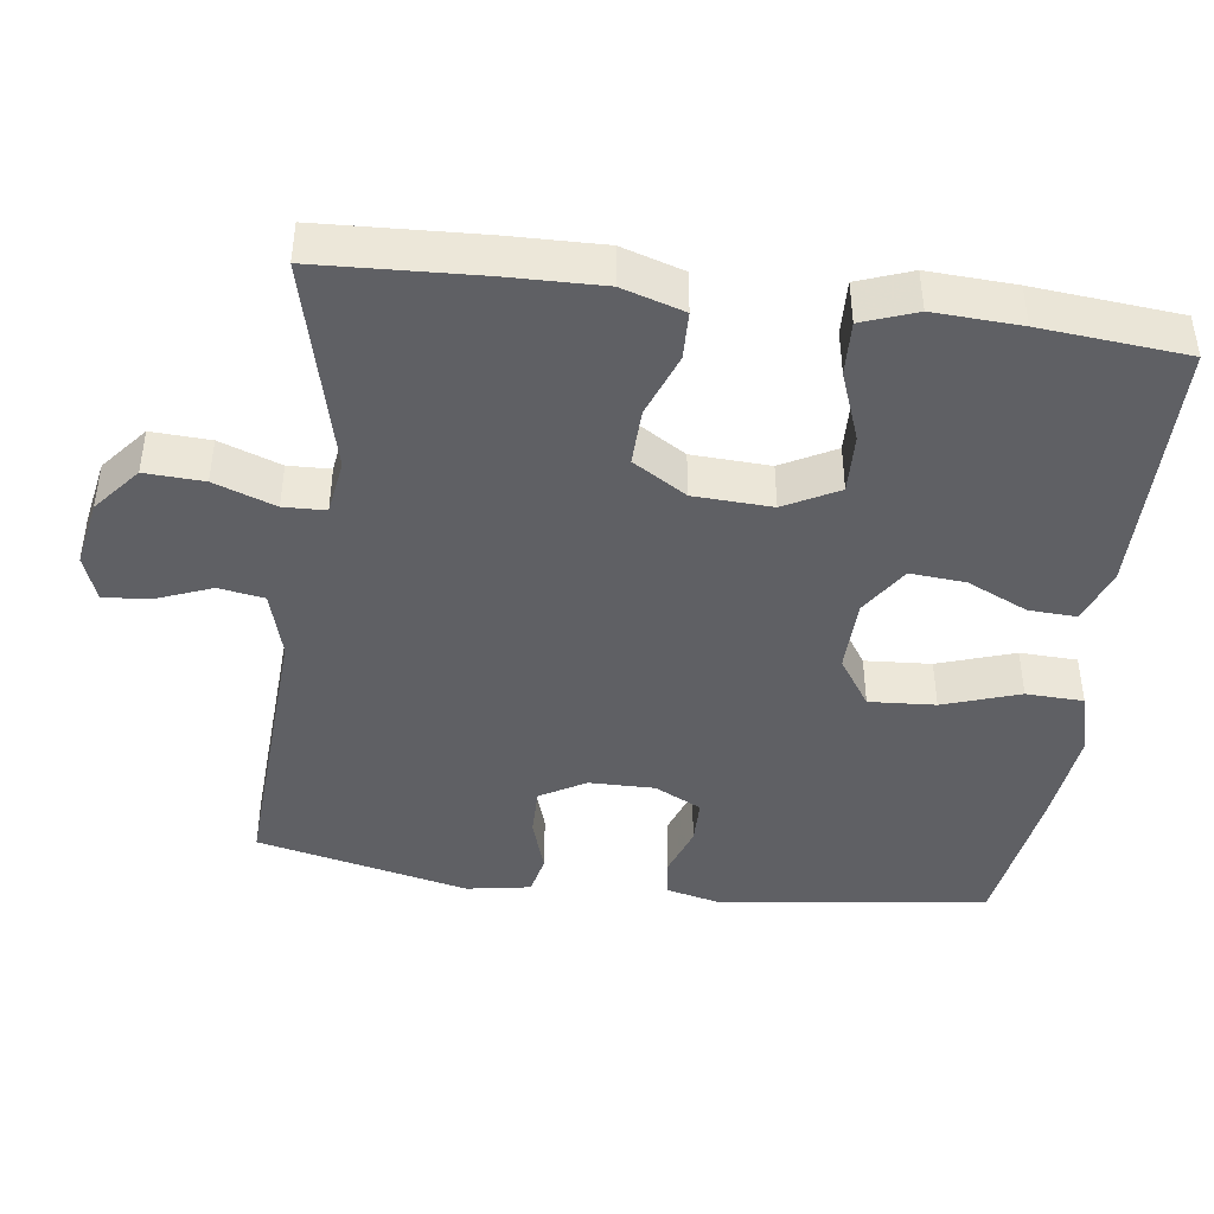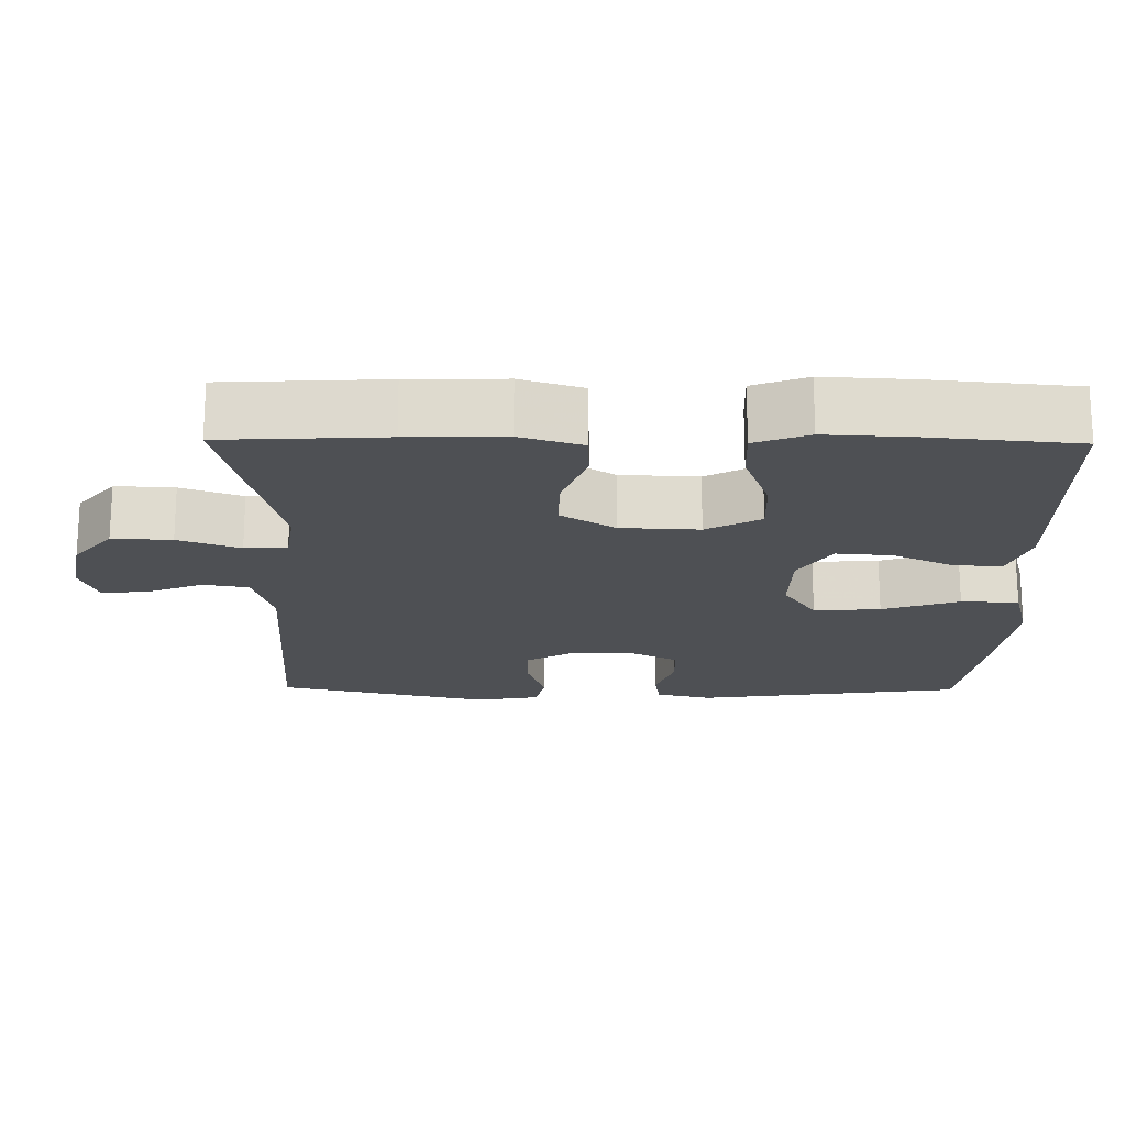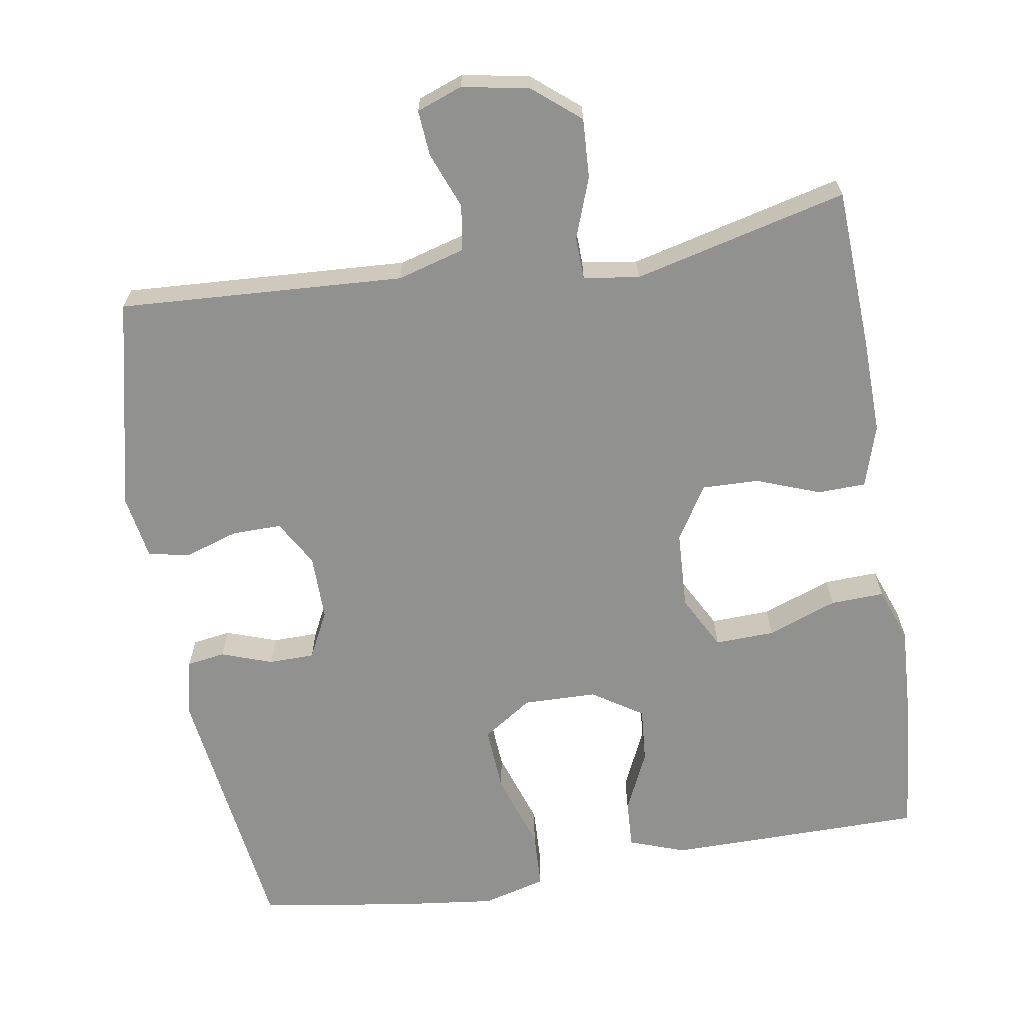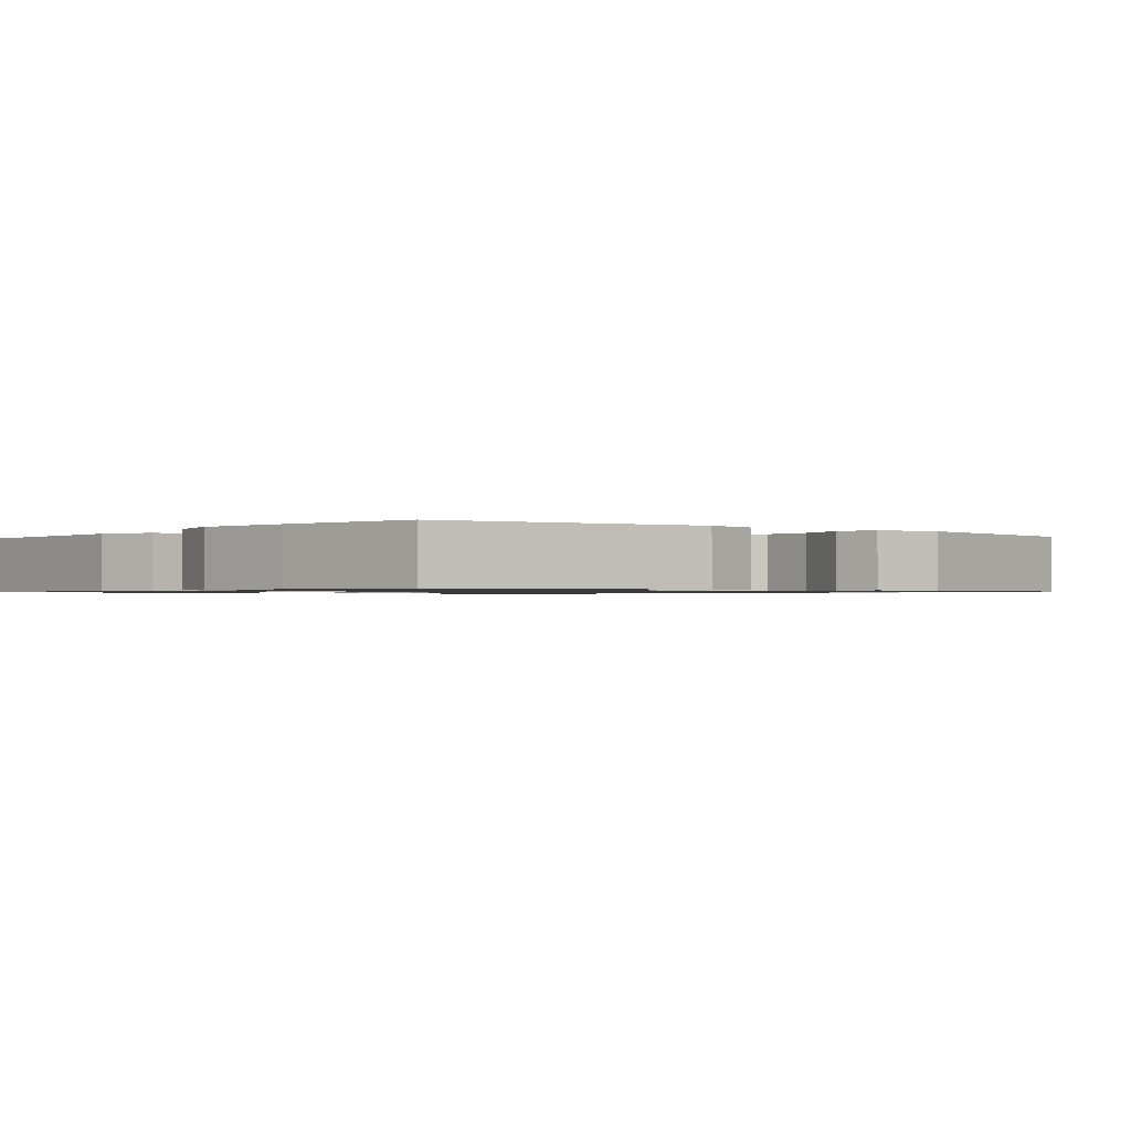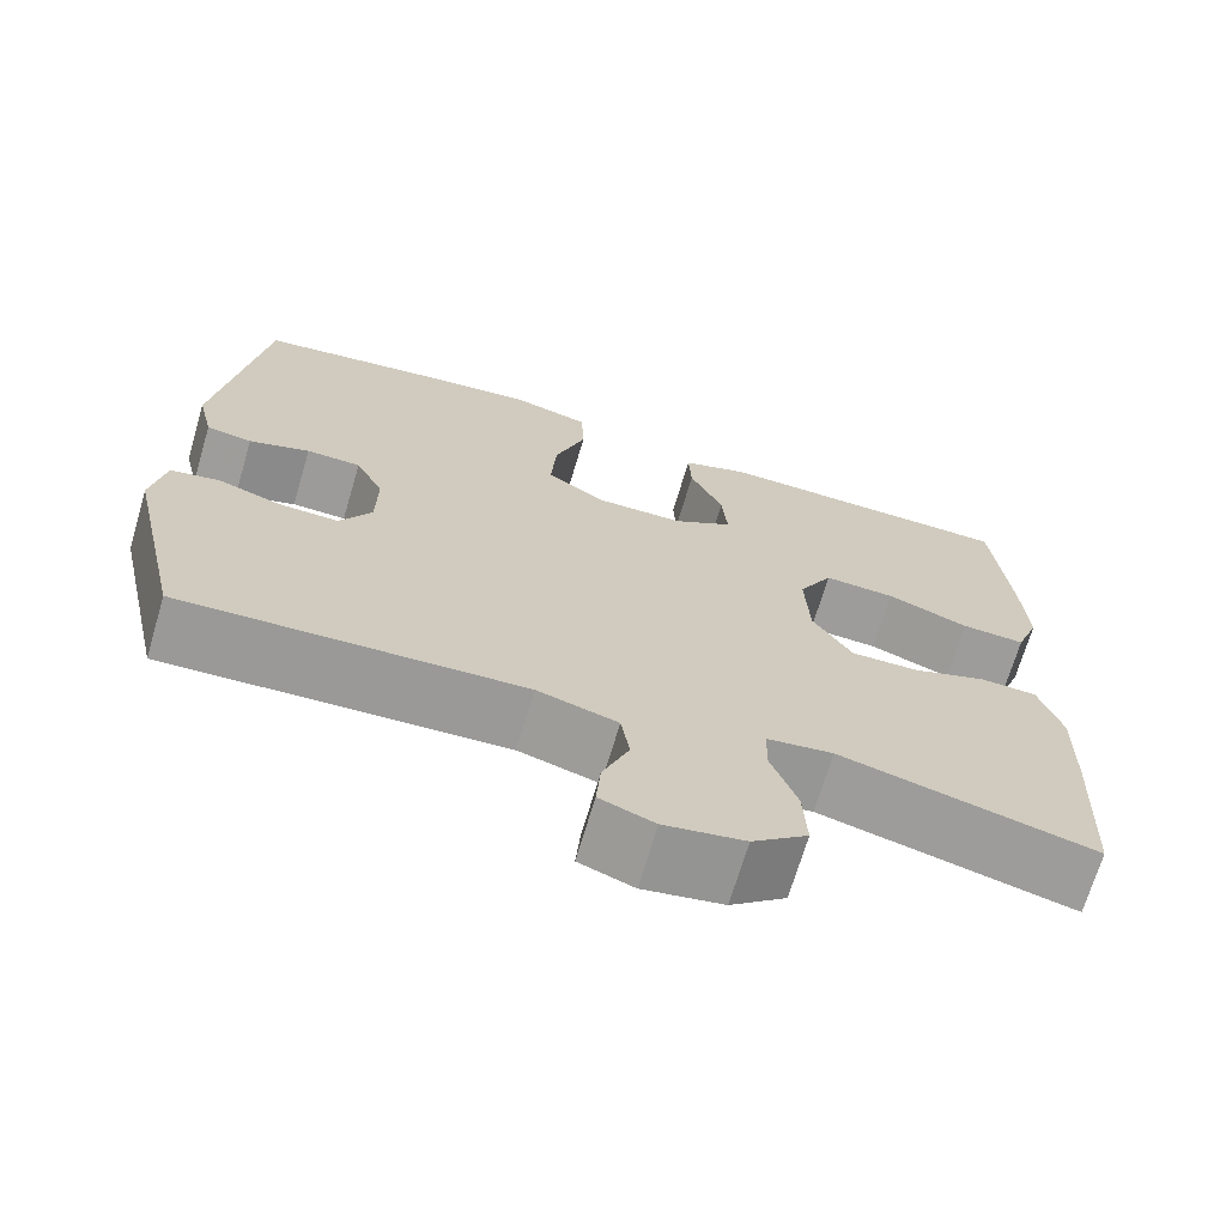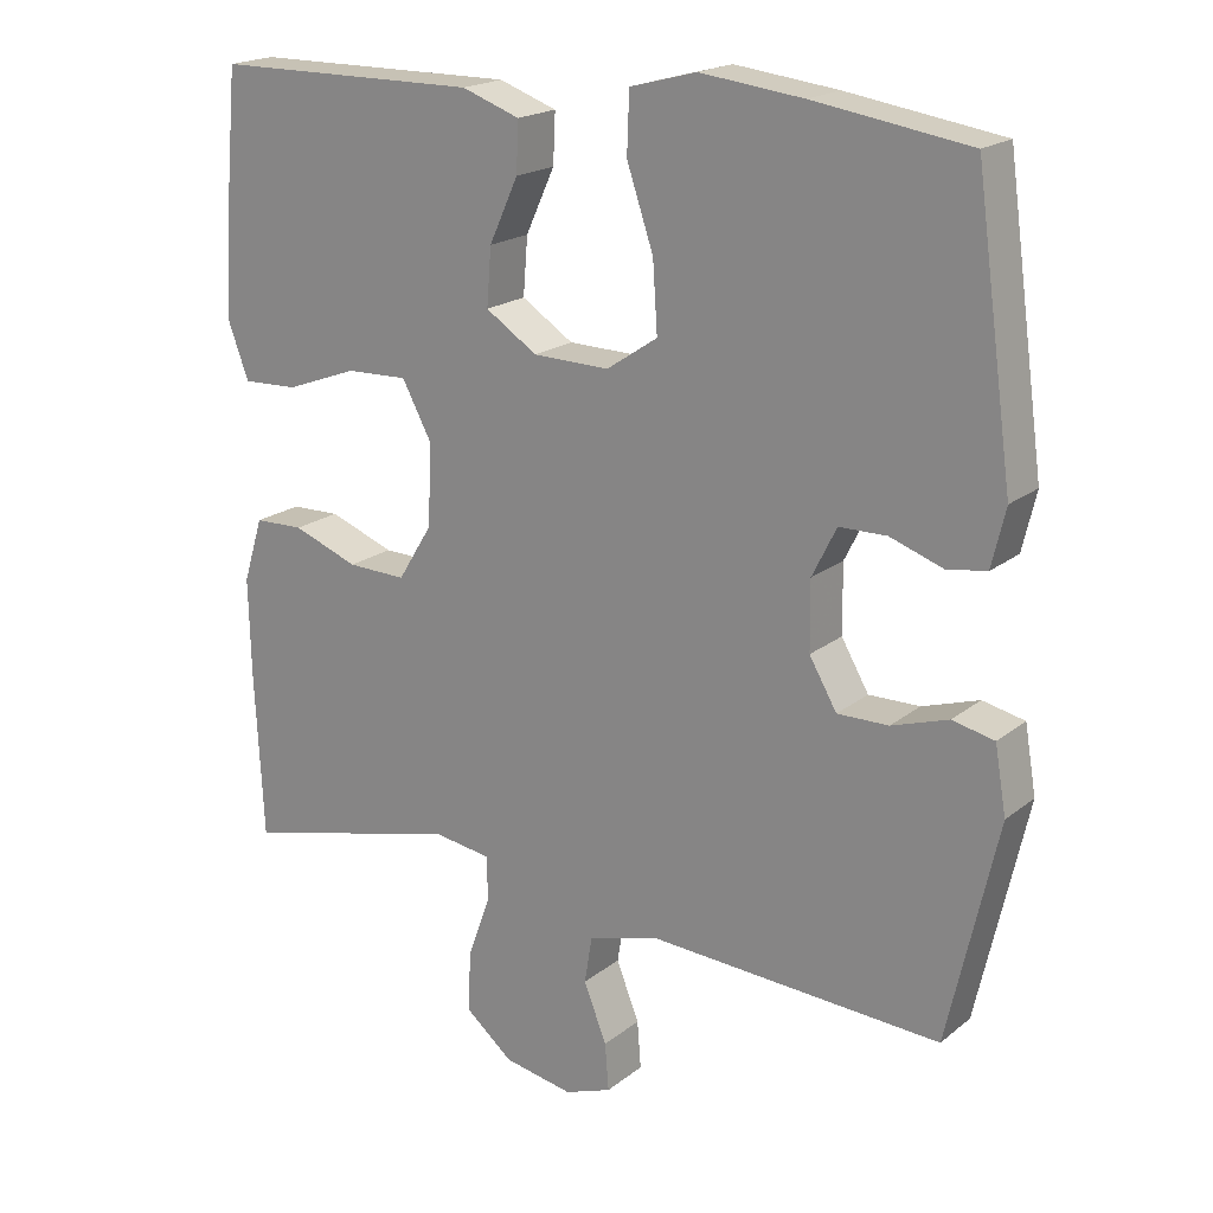
<metadata>
{"format":"obj","ext":"obj","renderer":"f3d","projection":"perspective","resolution":1024,"background":"white","views":[{"elev":-43.4,"azim":-97.6,"up":"+Y"},{"elev":-19.0,"azim":-90.7,"up":"+Y"},{"elev":-65.9,"azim":-170.8,"up":"+Y"},{"elev":-0.9,"azim":50.5,"up":"+Y"},{"elev":-69.7,"azim":163.5,"up":"+Z"},{"elev":19.4,"azim":35.0,"up":"+Z"}]}
</metadata>
<code>
v -0.5 0.07 0.5
v -0.272 0.07 0.502
v -0.151 0.07 0.503
v -0.075 0.07 0.476
v -0.078 0.07 0.411
v -0.116 0.07 0.328
v -0.122 0.07 0.253
v -0.054 0.07 0.209
v 0.046 0.07 0.207
v 0.113 0.07 0.252
v 0.107 0.07 0.342
v 0.072 0.07 0.446
v 0.075 0.07 0.524
v 0.162 0.07 0.547
v 0.297 0.07 0.531
v 0.5 0.07 0.5
v 0.55 0.07 0.138
v 0.532 0.07 0.062
v 0.48 0.07 0.054
v 0.411 0.07 0.078
v 0.349 0.07 0.077
v 0.317 0.07 0.013
v 0.318 0.07 -0.076
v 0.354 0.07 -0.138
v 0.421 0.07 -0.137
v 0.495 0.07 -0.113
v 0.55 0.07 -0.125
v 0.565 0.07 -0.212
v 0.5 0.07 -0.5
v 0.114 0.07 -0.479
v 0.023 0.07 -0.505
v 0.013 0.07 -0.567
v 0.043 0.07 -0.643
v 0.048 0.07 -0.705
v -0.014 0.07 -0.728
v -0.105 0.07 -0.711
v -0.168 0.07 -0.659
v -0.164 0.07 -0.579
v -0.134 0.07 -0.496
v -0.136 0.07 -0.439
v -0.211 0.07 -0.428
v -0.5 0.07 -0.5
v -0.511 0.07 -0.282
v -0.514 0.07 -0.152
v -0.488 0.07 -0.068
v -0.423 0.07 -0.066
v -0.337 0.07 -0.098
v -0.26 0.07 -0.1
v -0.215 0.07 -0.027
v -0.21 0.07 0.079
v -0.249 0.07 0.152
v -0.33 0.07 0.149
v -0.424 0.07 0.114
v -0.497 0.07 0.111
v -0.524 0.07 0.184
v -0.518 0.07 0.302
v -0.5 0 0.5
v -0.272 0 0.502
v -0.151 0 0.503
v -0.075 0 0.476
v -0.078 0 0.411
v -0.116 0 0.328
v -0.122 0 0.253
v -0.054 0 0.209
v 0.046 0 0.207
v 0.113 0 0.252
v 0.107 0 0.342
v 0.072 0 0.446
v 0.075 0 0.524
v 0.162 0 0.547
v 0.297 0 0.531
v 0.5 0 0.5
v 0.55 0 0.138
v 0.532 0 0.062
v 0.48 0 0.054
v 0.411 0 0.078
v 0.349 0 0.077
v 0.317 0 0.013
v 0.318 0 -0.076
v 0.354 0 -0.138
v 0.421 0 -0.137
v 0.495 0 -0.113
v 0.55 0 -0.125
v 0.565 0 -0.212
v 0.5 0 -0.5
v 0.114 0 -0.479
v 0.023 0 -0.505
v 0.013 0 -0.567
v 0.043 0 -0.643
v 0.048 0 -0.705
v -0.014 0 -0.728
v -0.105 0 -0.711
v -0.168 0 -0.659
v -0.164 0 -0.579
v -0.134 0 -0.496
v -0.136 0 -0.439
v -0.211 0 -0.428
v -0.5 0 -0.5
v -0.511 0 -0.282
v -0.514 0 -0.152
v -0.488 0 -0.068
v -0.423 0 -0.066
v -0.337 0 -0.098
v -0.26 0 -0.1
v -0.215 0 -0.027
v -0.21 0 0.079
v -0.249 0 0.152
v -0.33 0 0.149
v -0.424 0 0.114
v -0.497 0 0.111
v -0.524 0 0.184
v -0.518 0 0.302
f 4 5 6
f 3 4 6
f 2 3 6
f 1 2 6
f 56 1 6
f 55 56 6
f 54 55 6
f 53 54 6
f 52 53 6
f 51 52 6 7
f 50 51 7 8
f 49 50 8 9
f 48 49 9 10
f 45 46 47
f 44 45 47
f 43 44 47
f 42 43 47
f 41 42 47
f 40 41 47 48
f 37 38 39
f 36 37 39
f 35 36 39
f 34 35 39
f 33 34 39
f 32 33 39
f 31 32 39 40
f 40 48 10
f 31 40 10
f 30 31 10
f 28 29 30
f 27 28 30
f 26 27 30
f 25 26 30
f 18 19 20
f 17 18 20
f 16 17 20
f 15 16 20
f 14 15 20
f 13 14 20
f 12 13 20
f 11 12 20
f 10 11 20 21
f 24 25 30
f 23 24 30 10
f 22 23 10
f 10 21 22
f 62 61 60
f 62 60 59
f 62 59 58
f 62 58 57
f 62 57 112
f 62 112 111
f 62 111 110
f 62 110 109
f 62 109 108
f 63 62 108 107
f 64 63 107 106
f 65 64 106 105
f 66 65 105 104
f 103 102 101
f 103 101 100
f 103 100 99
f 103 99 98
f 103 98 97
f 104 103 97 96
f 95 94 93
f 95 93 92
f 95 92 91
f 95 91 90
f 95 90 89
f 95 89 88
f 96 95 88 87
f 66 104 96
f 66 96 87
f 66 87 86
f 86 85 84
f 86 84 83
f 86 83 82
f 86 82 81
f 76 75 74
f 76 74 73
f 76 73 72
f 76 72 71
f 76 71 70
f 76 70 69
f 76 69 68
f 76 68 67
f 77 76 67 66
f 86 81 80
f 66 86 80 79
f 66 79 78
f 78 77 66
f 1 57 58 2
f 2 58 59 3
f 3 59 60 4
f 4 60 61 5
f 5 61 62 6
f 6 62 63 7
f 7 63 64 8
f 8 64 65 9
f 9 65 66 10
f 10 66 67 11
f 11 67 68 12
f 12 68 69 13
f 13 69 70 14
f 14 70 71 15
f 15 71 72 16
f 16 72 73 17
f 17 73 74 18
f 18 74 75 19
f 19 75 76 20
f 20 76 77 21
f 21 77 78 22
f 22 78 79 23
f 23 79 80 24
f 24 80 81 25
f 25 81 82 26
f 26 82 83 27
f 27 83 84 28
f 28 84 85 29
f 29 85 86 30
f 30 86 87 31
f 31 87 88 32
f 32 88 89 33
f 33 89 90 34
f 34 90 91 35
f 35 91 92 36
f 36 92 93 37
f 37 93 94 38
f 38 94 95 39
f 39 95 96 40
f 40 96 97 41
f 41 97 98 42
f 42 98 99 43
f 43 99 100 44
f 44 100 101 45
f 45 101 102 46
f 46 102 103 47
f 47 103 104 48
f 48 104 105 49
f 49 105 106 50
f 50 106 107 51
f 51 107 108 52
f 52 108 109 53
f 53 109 110 54
f 54 110 111 55
f 55 111 112 56
f 56 112 57 1

</code>
